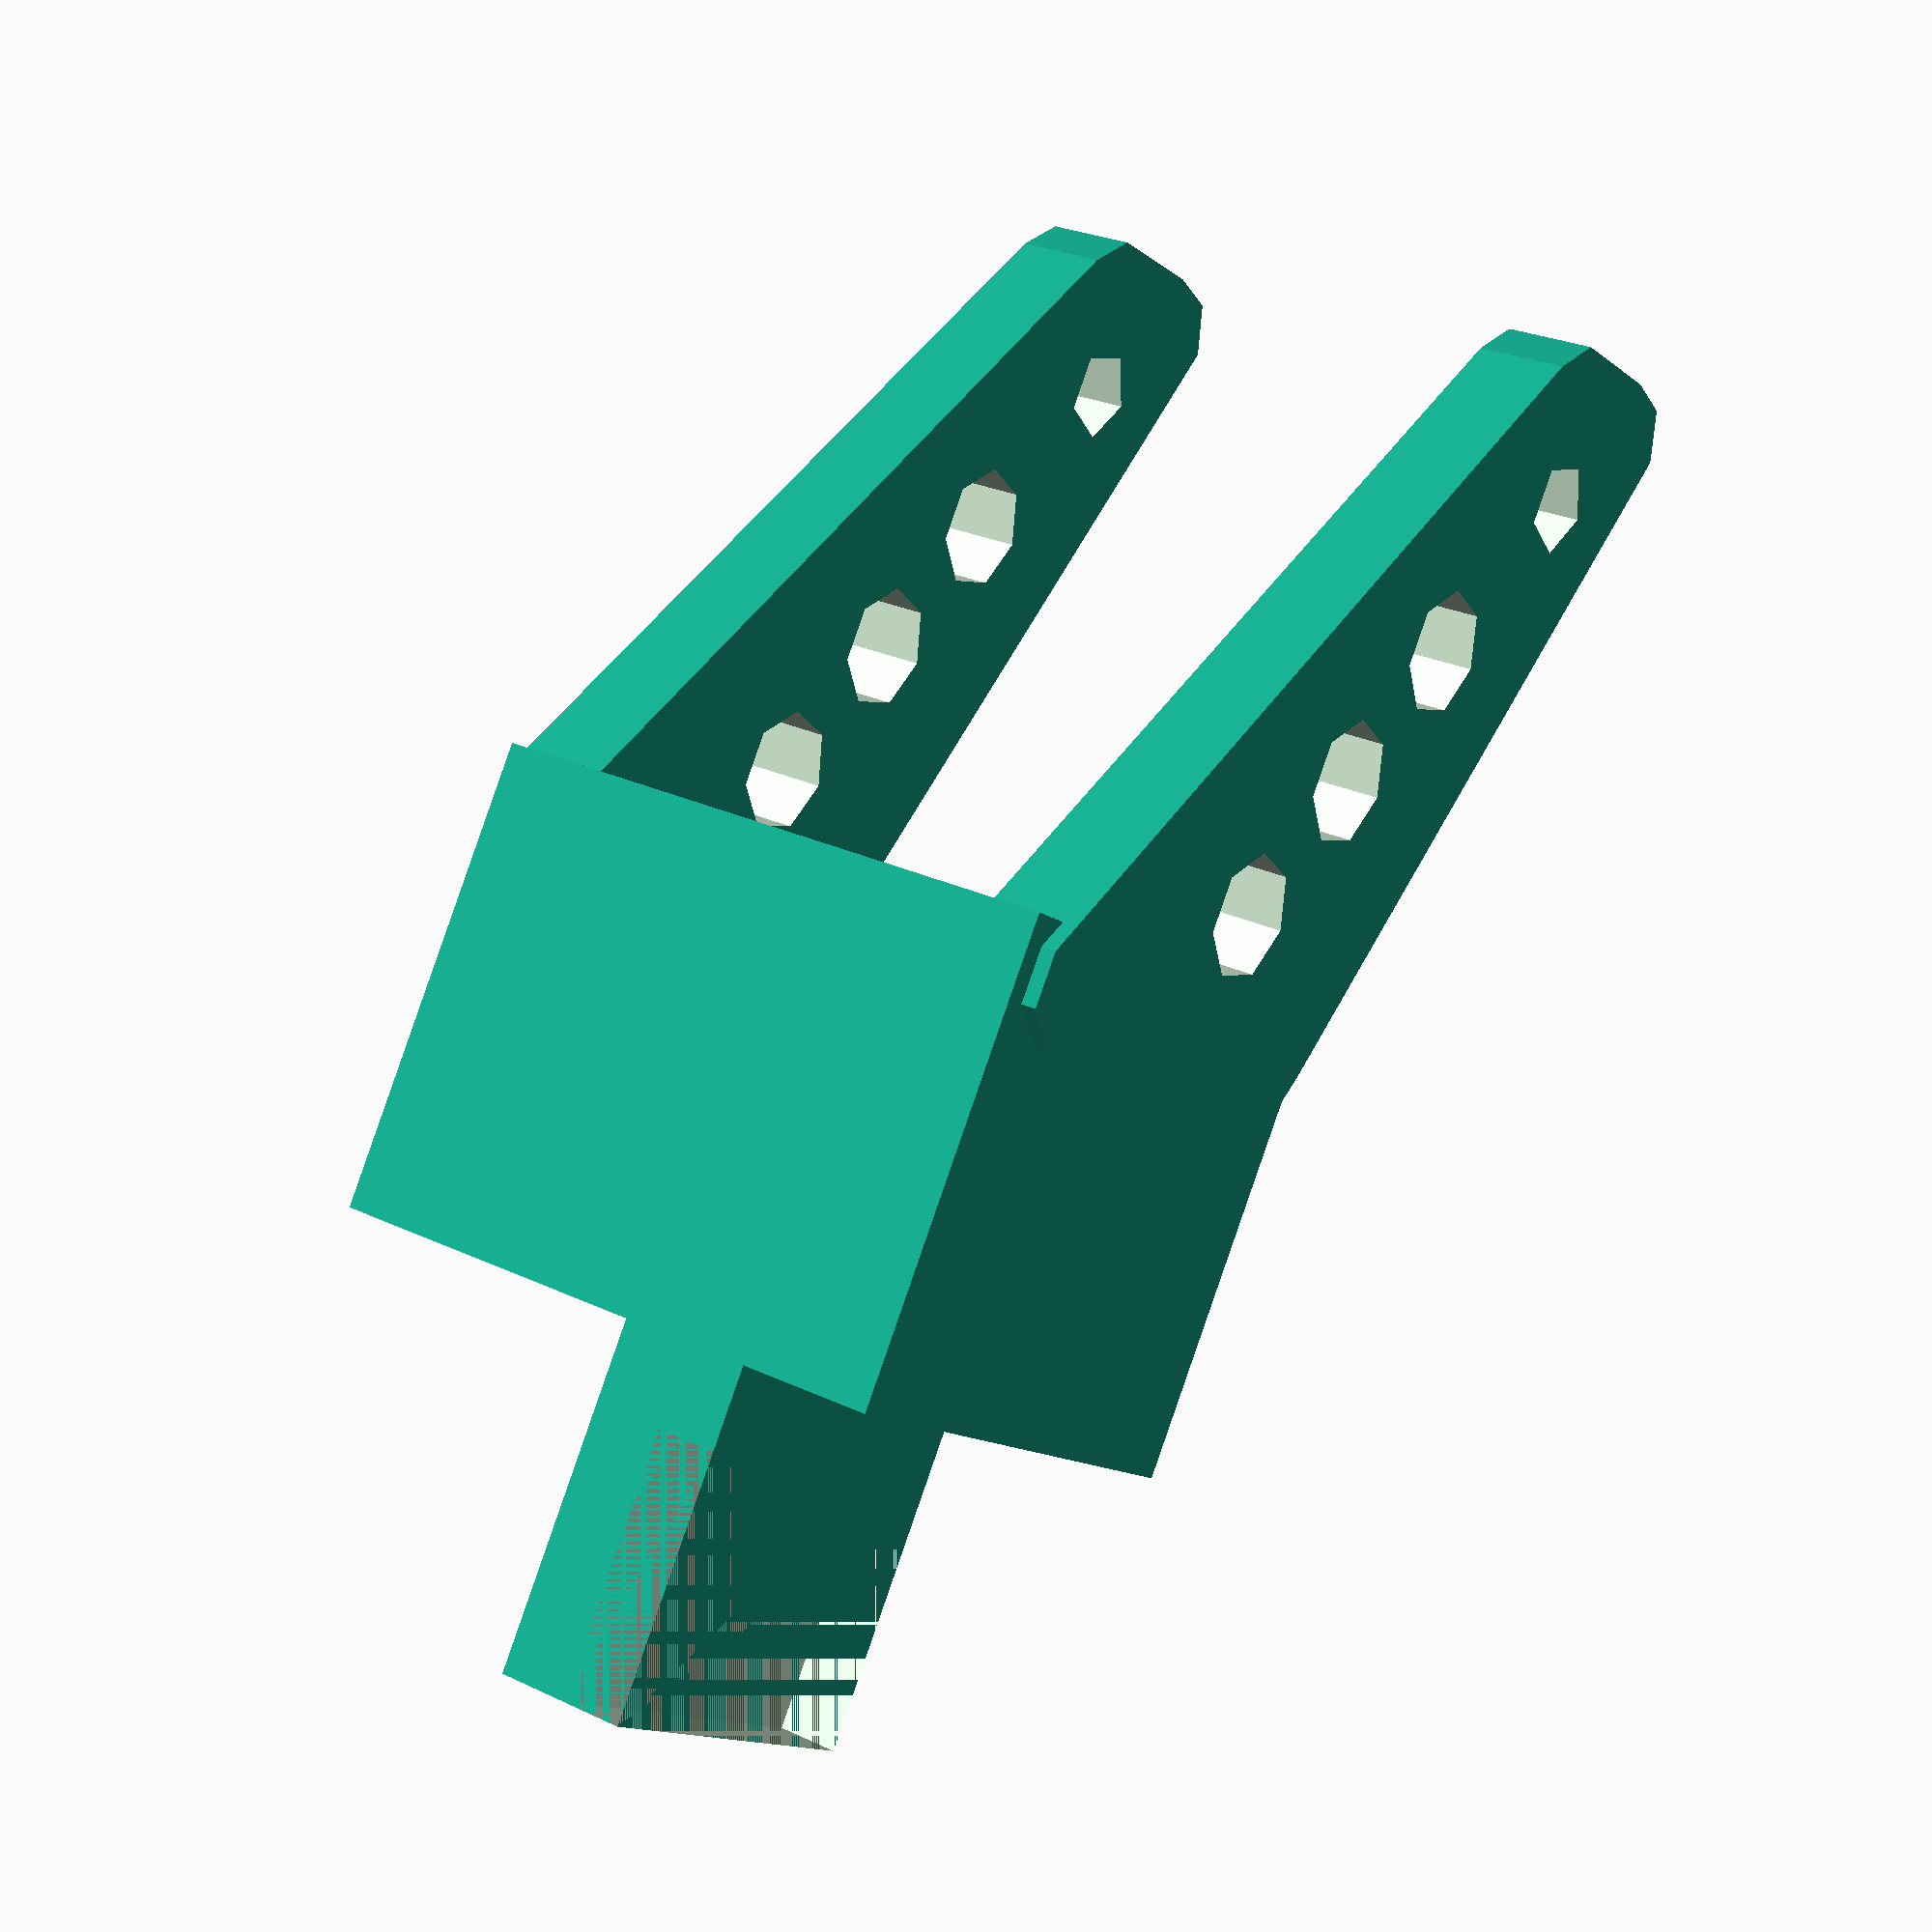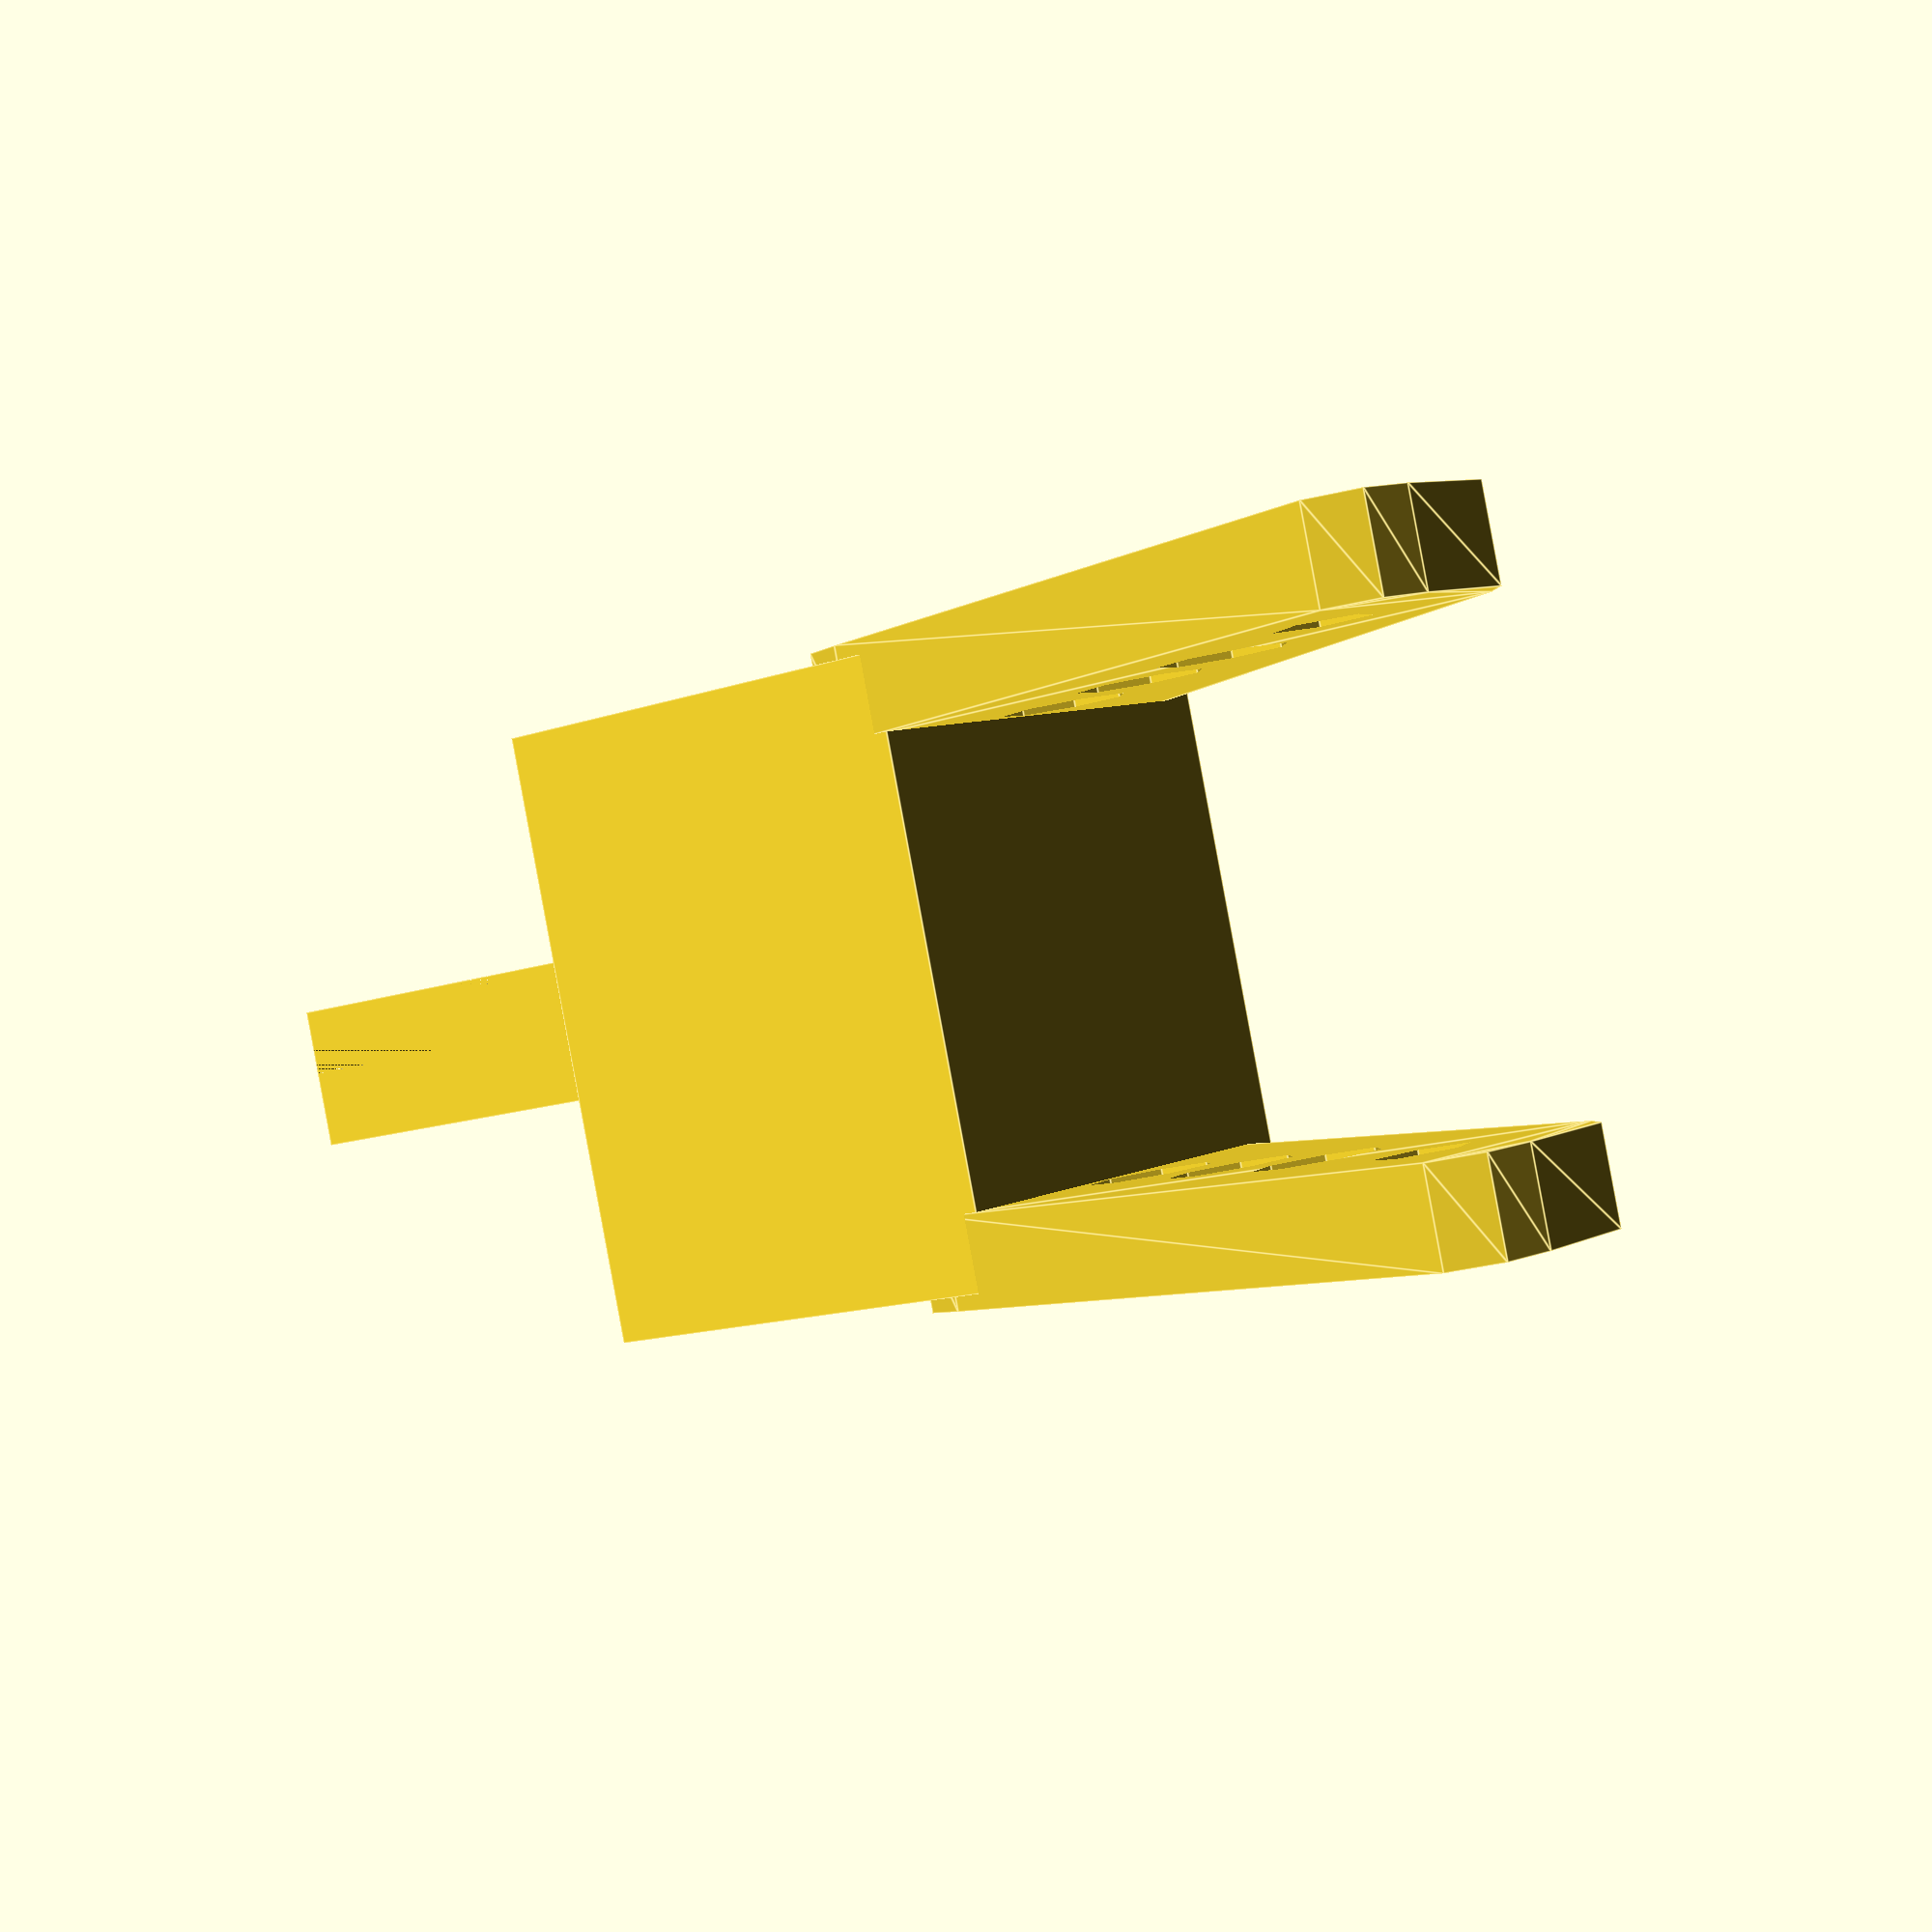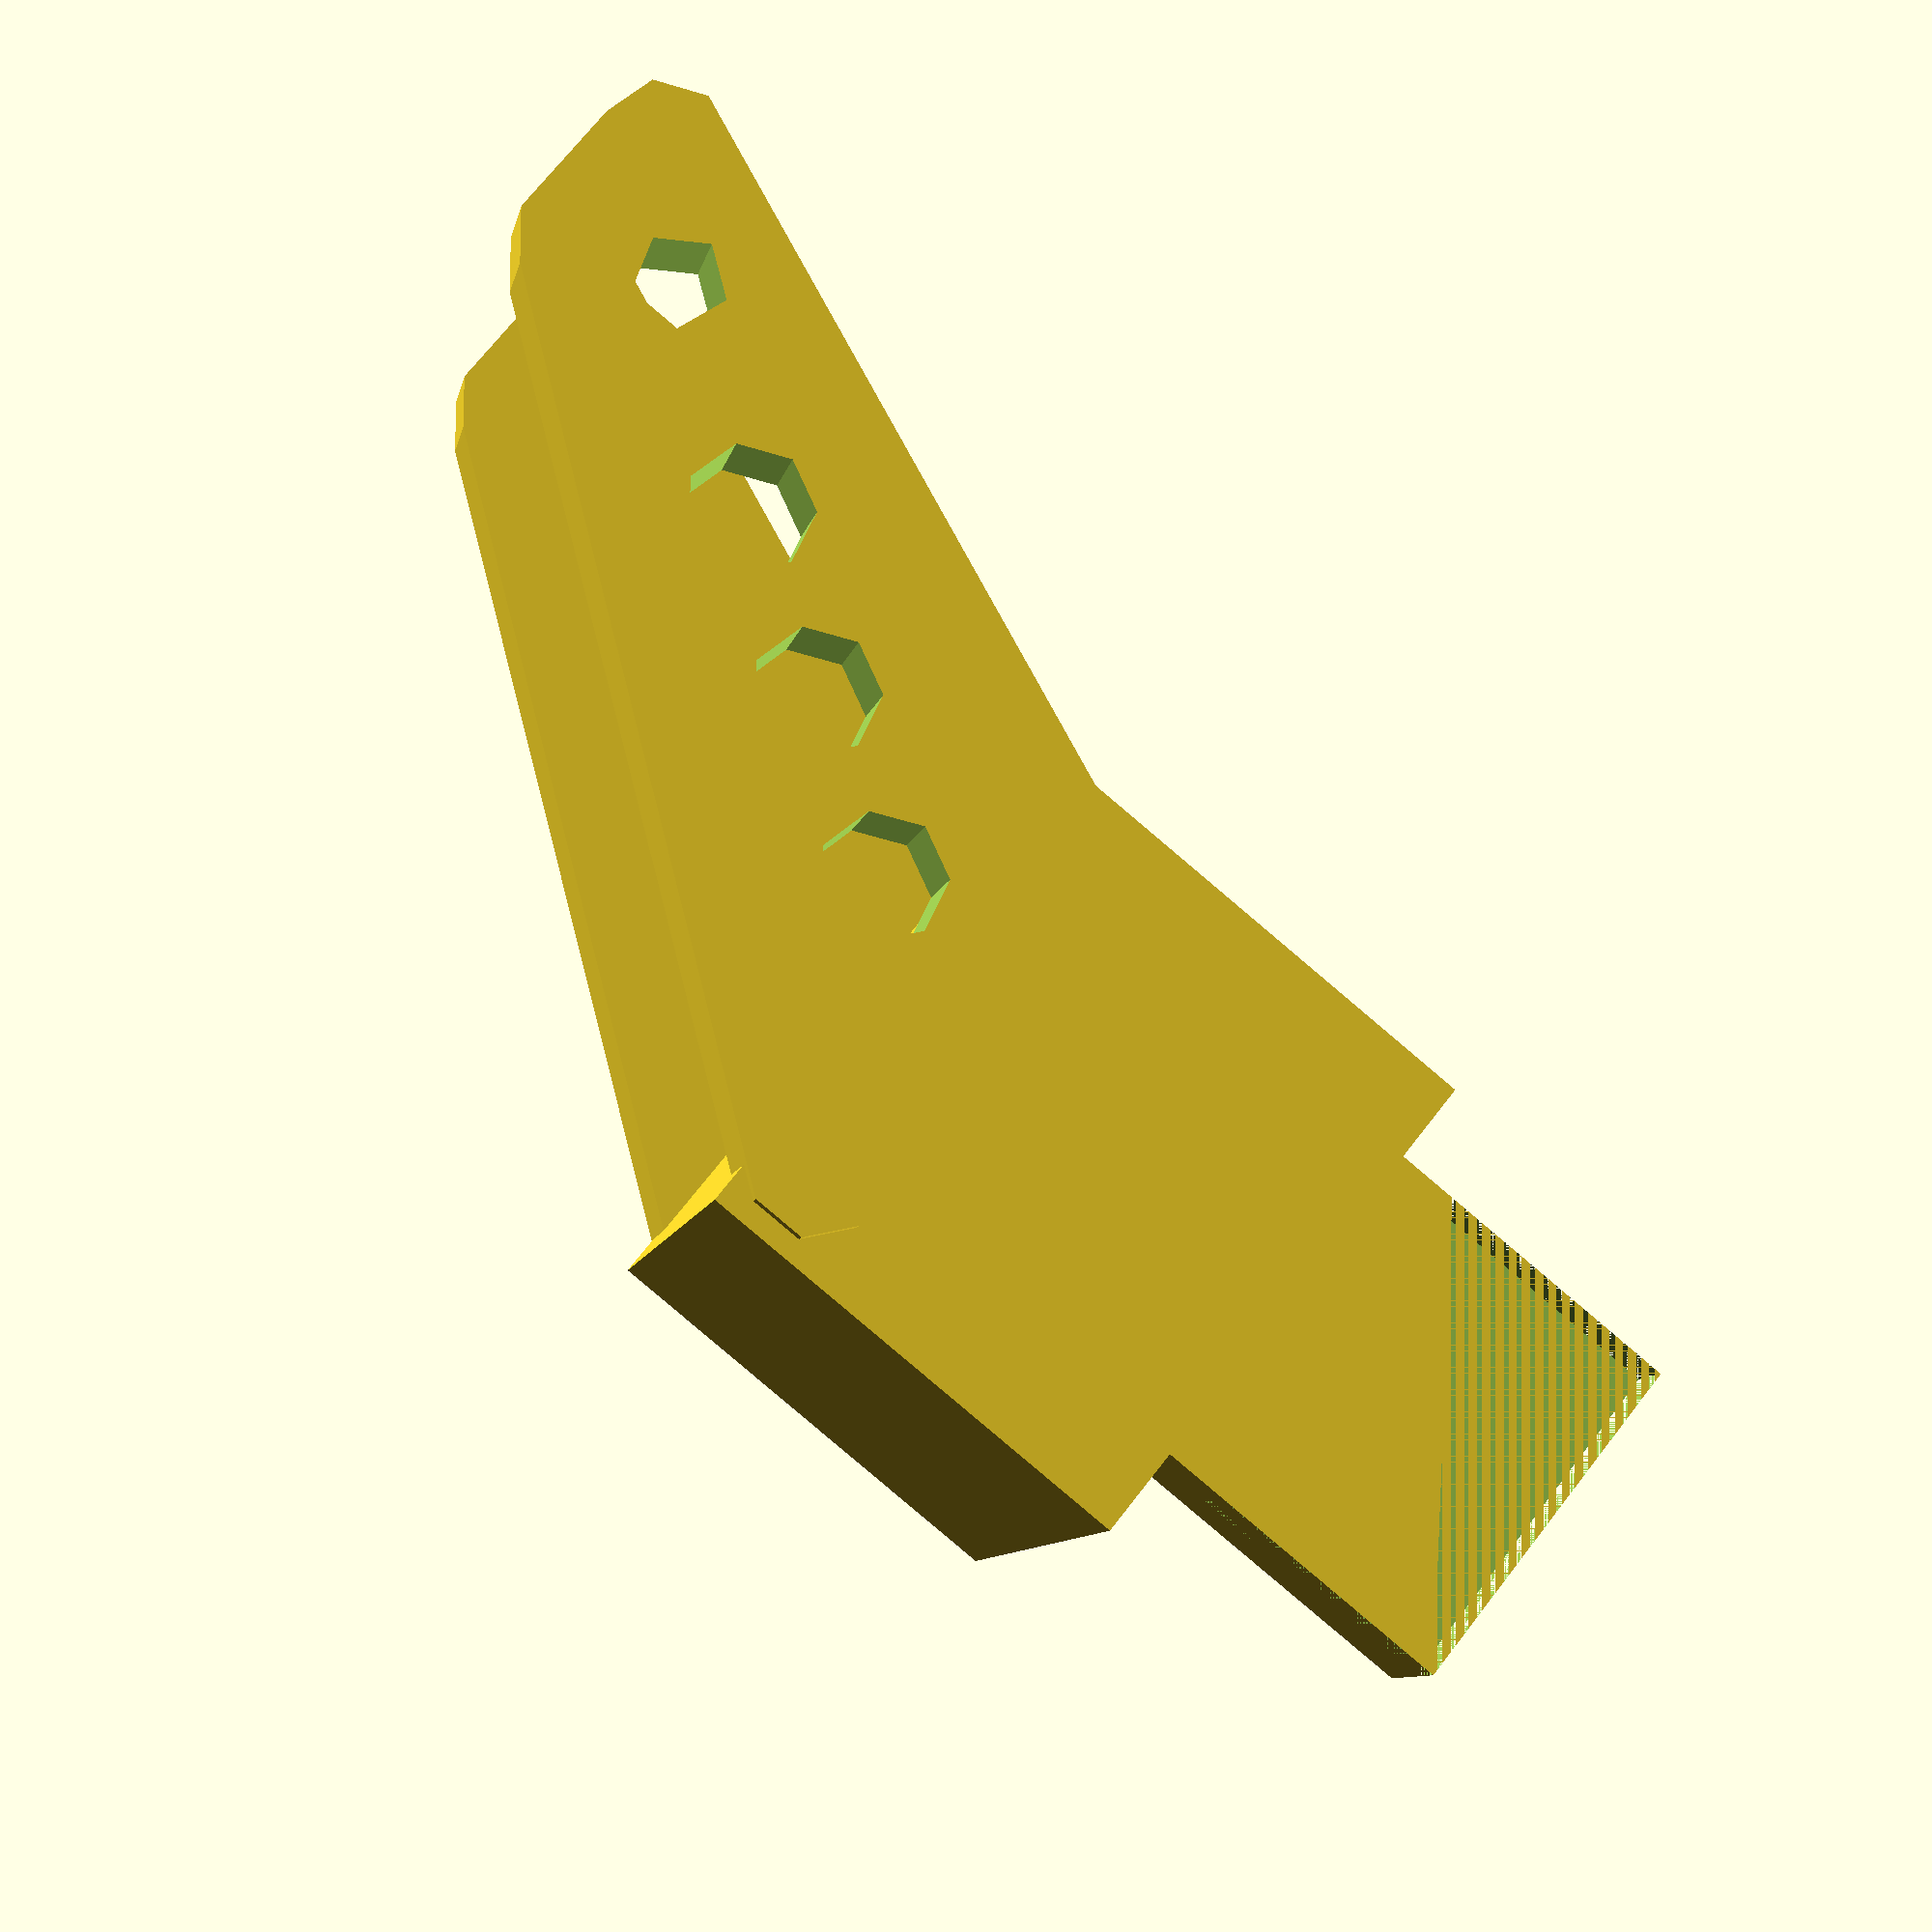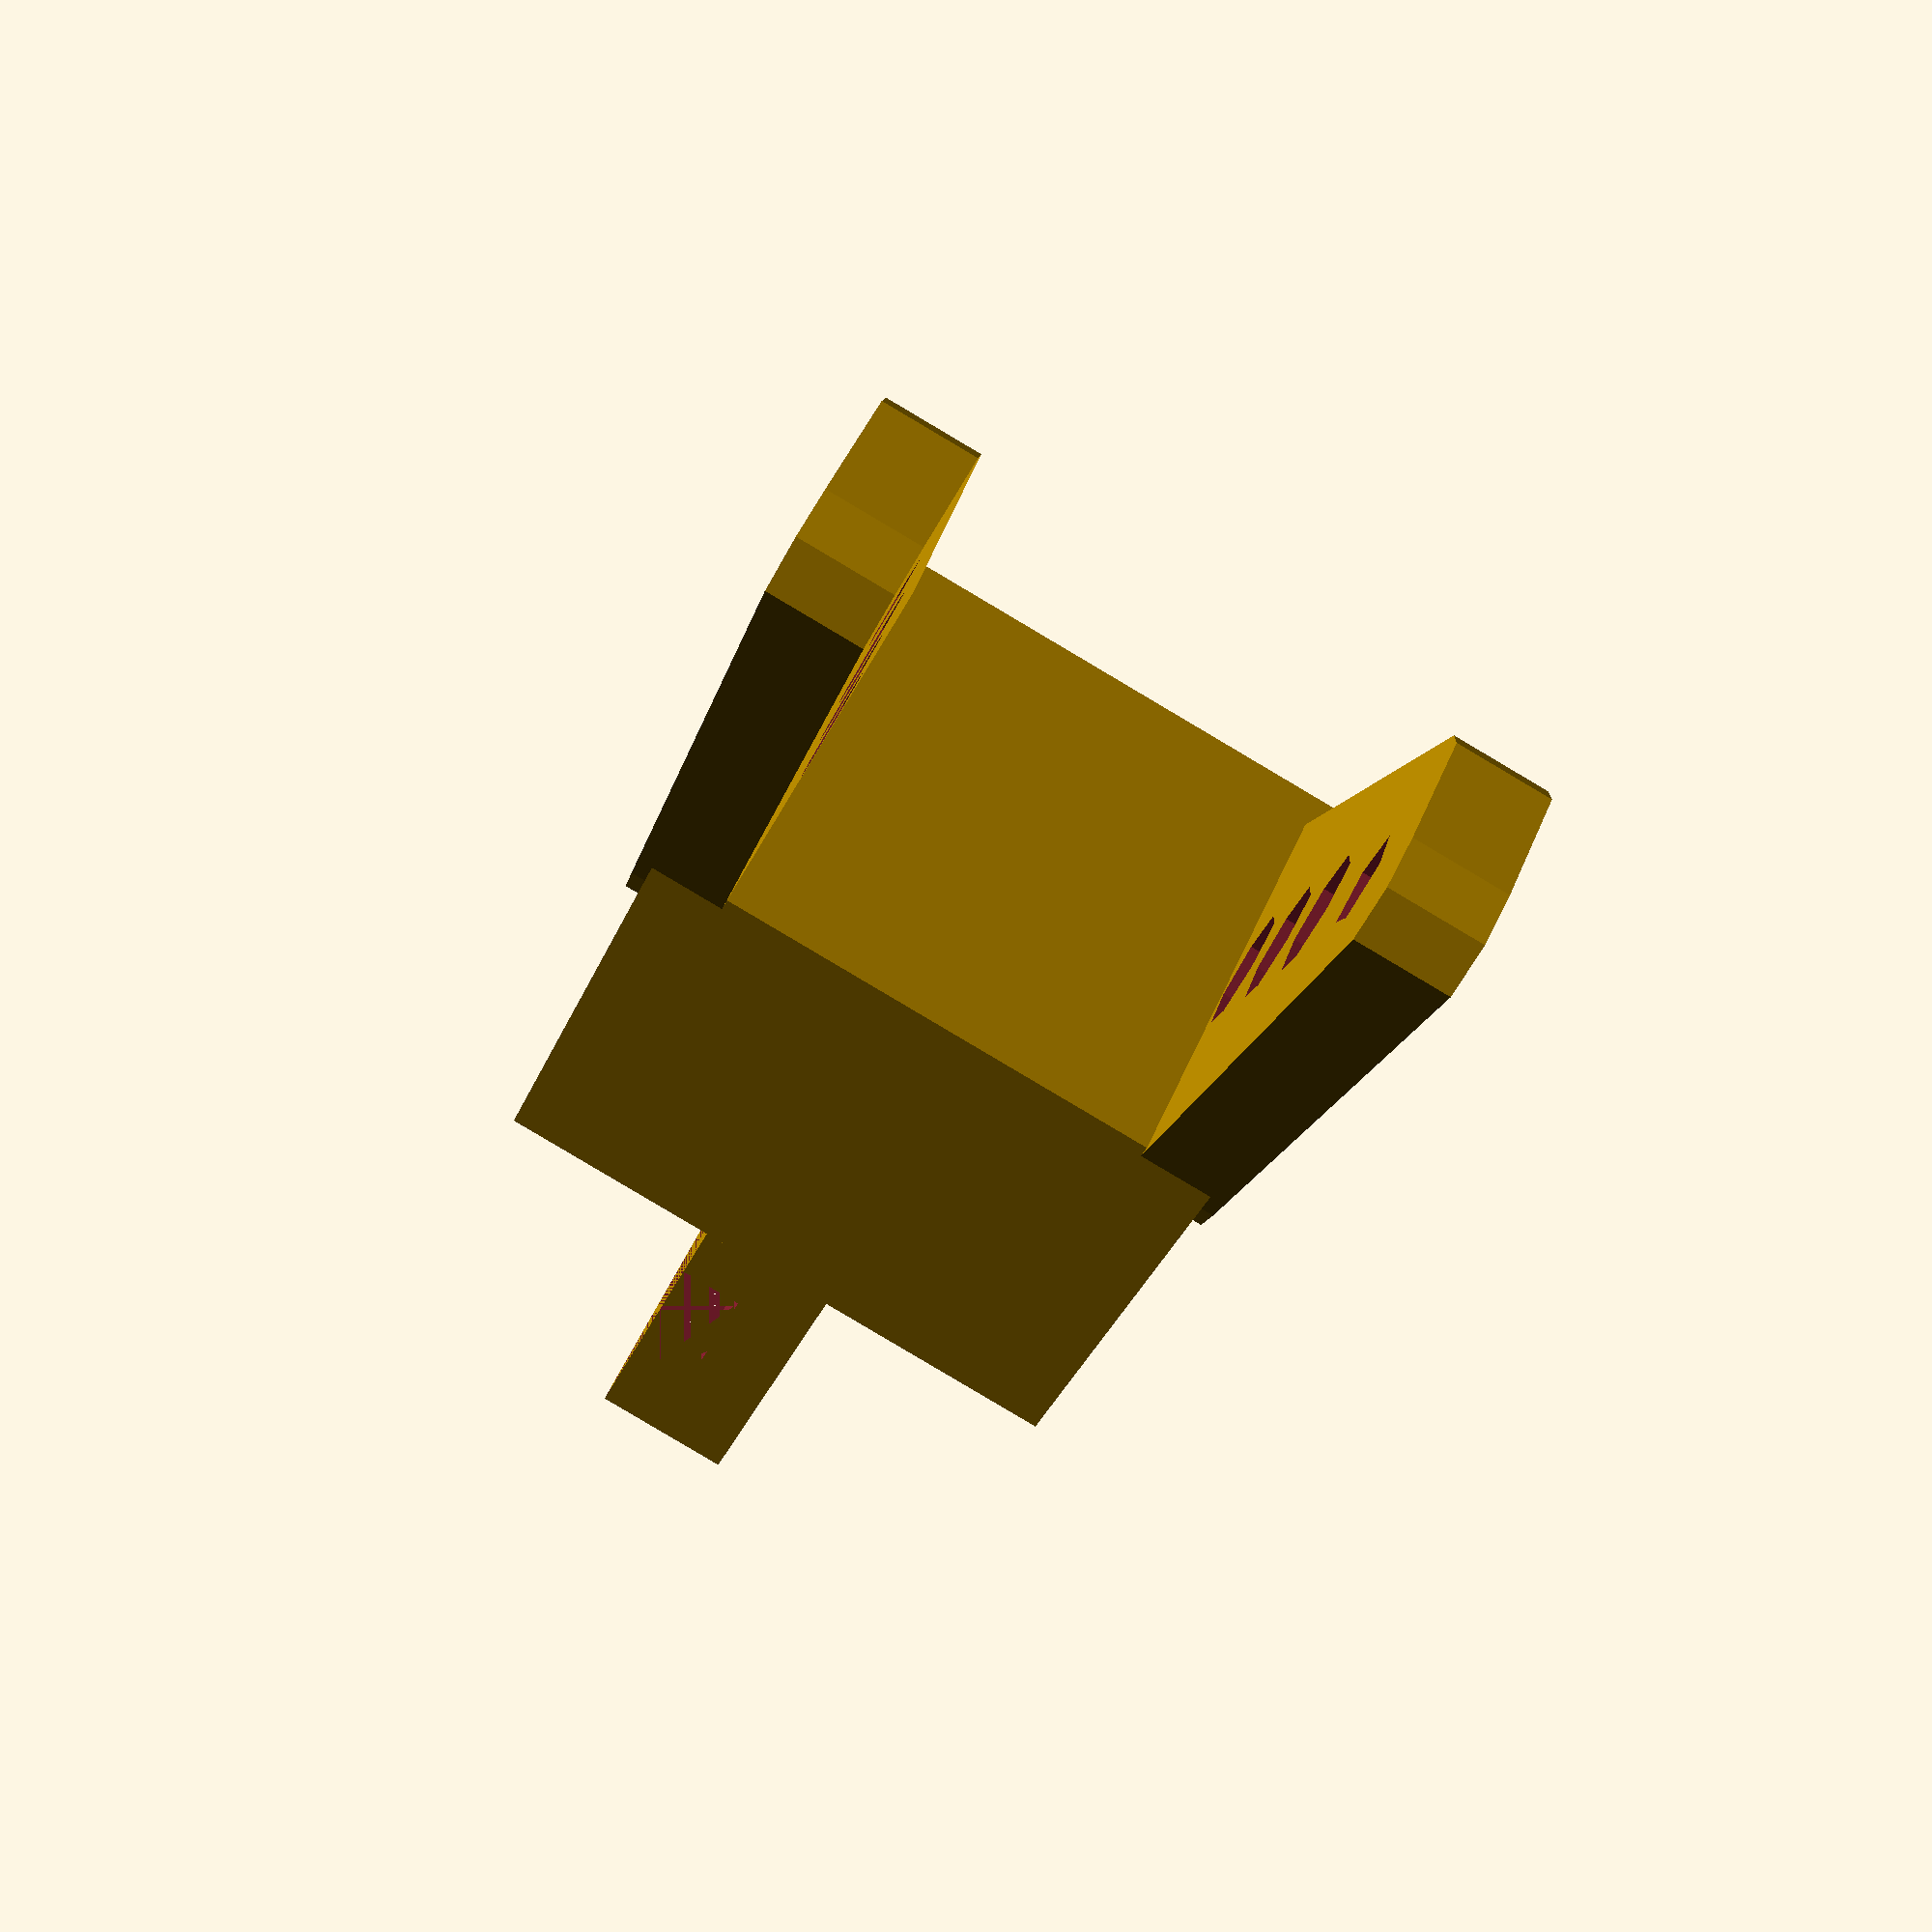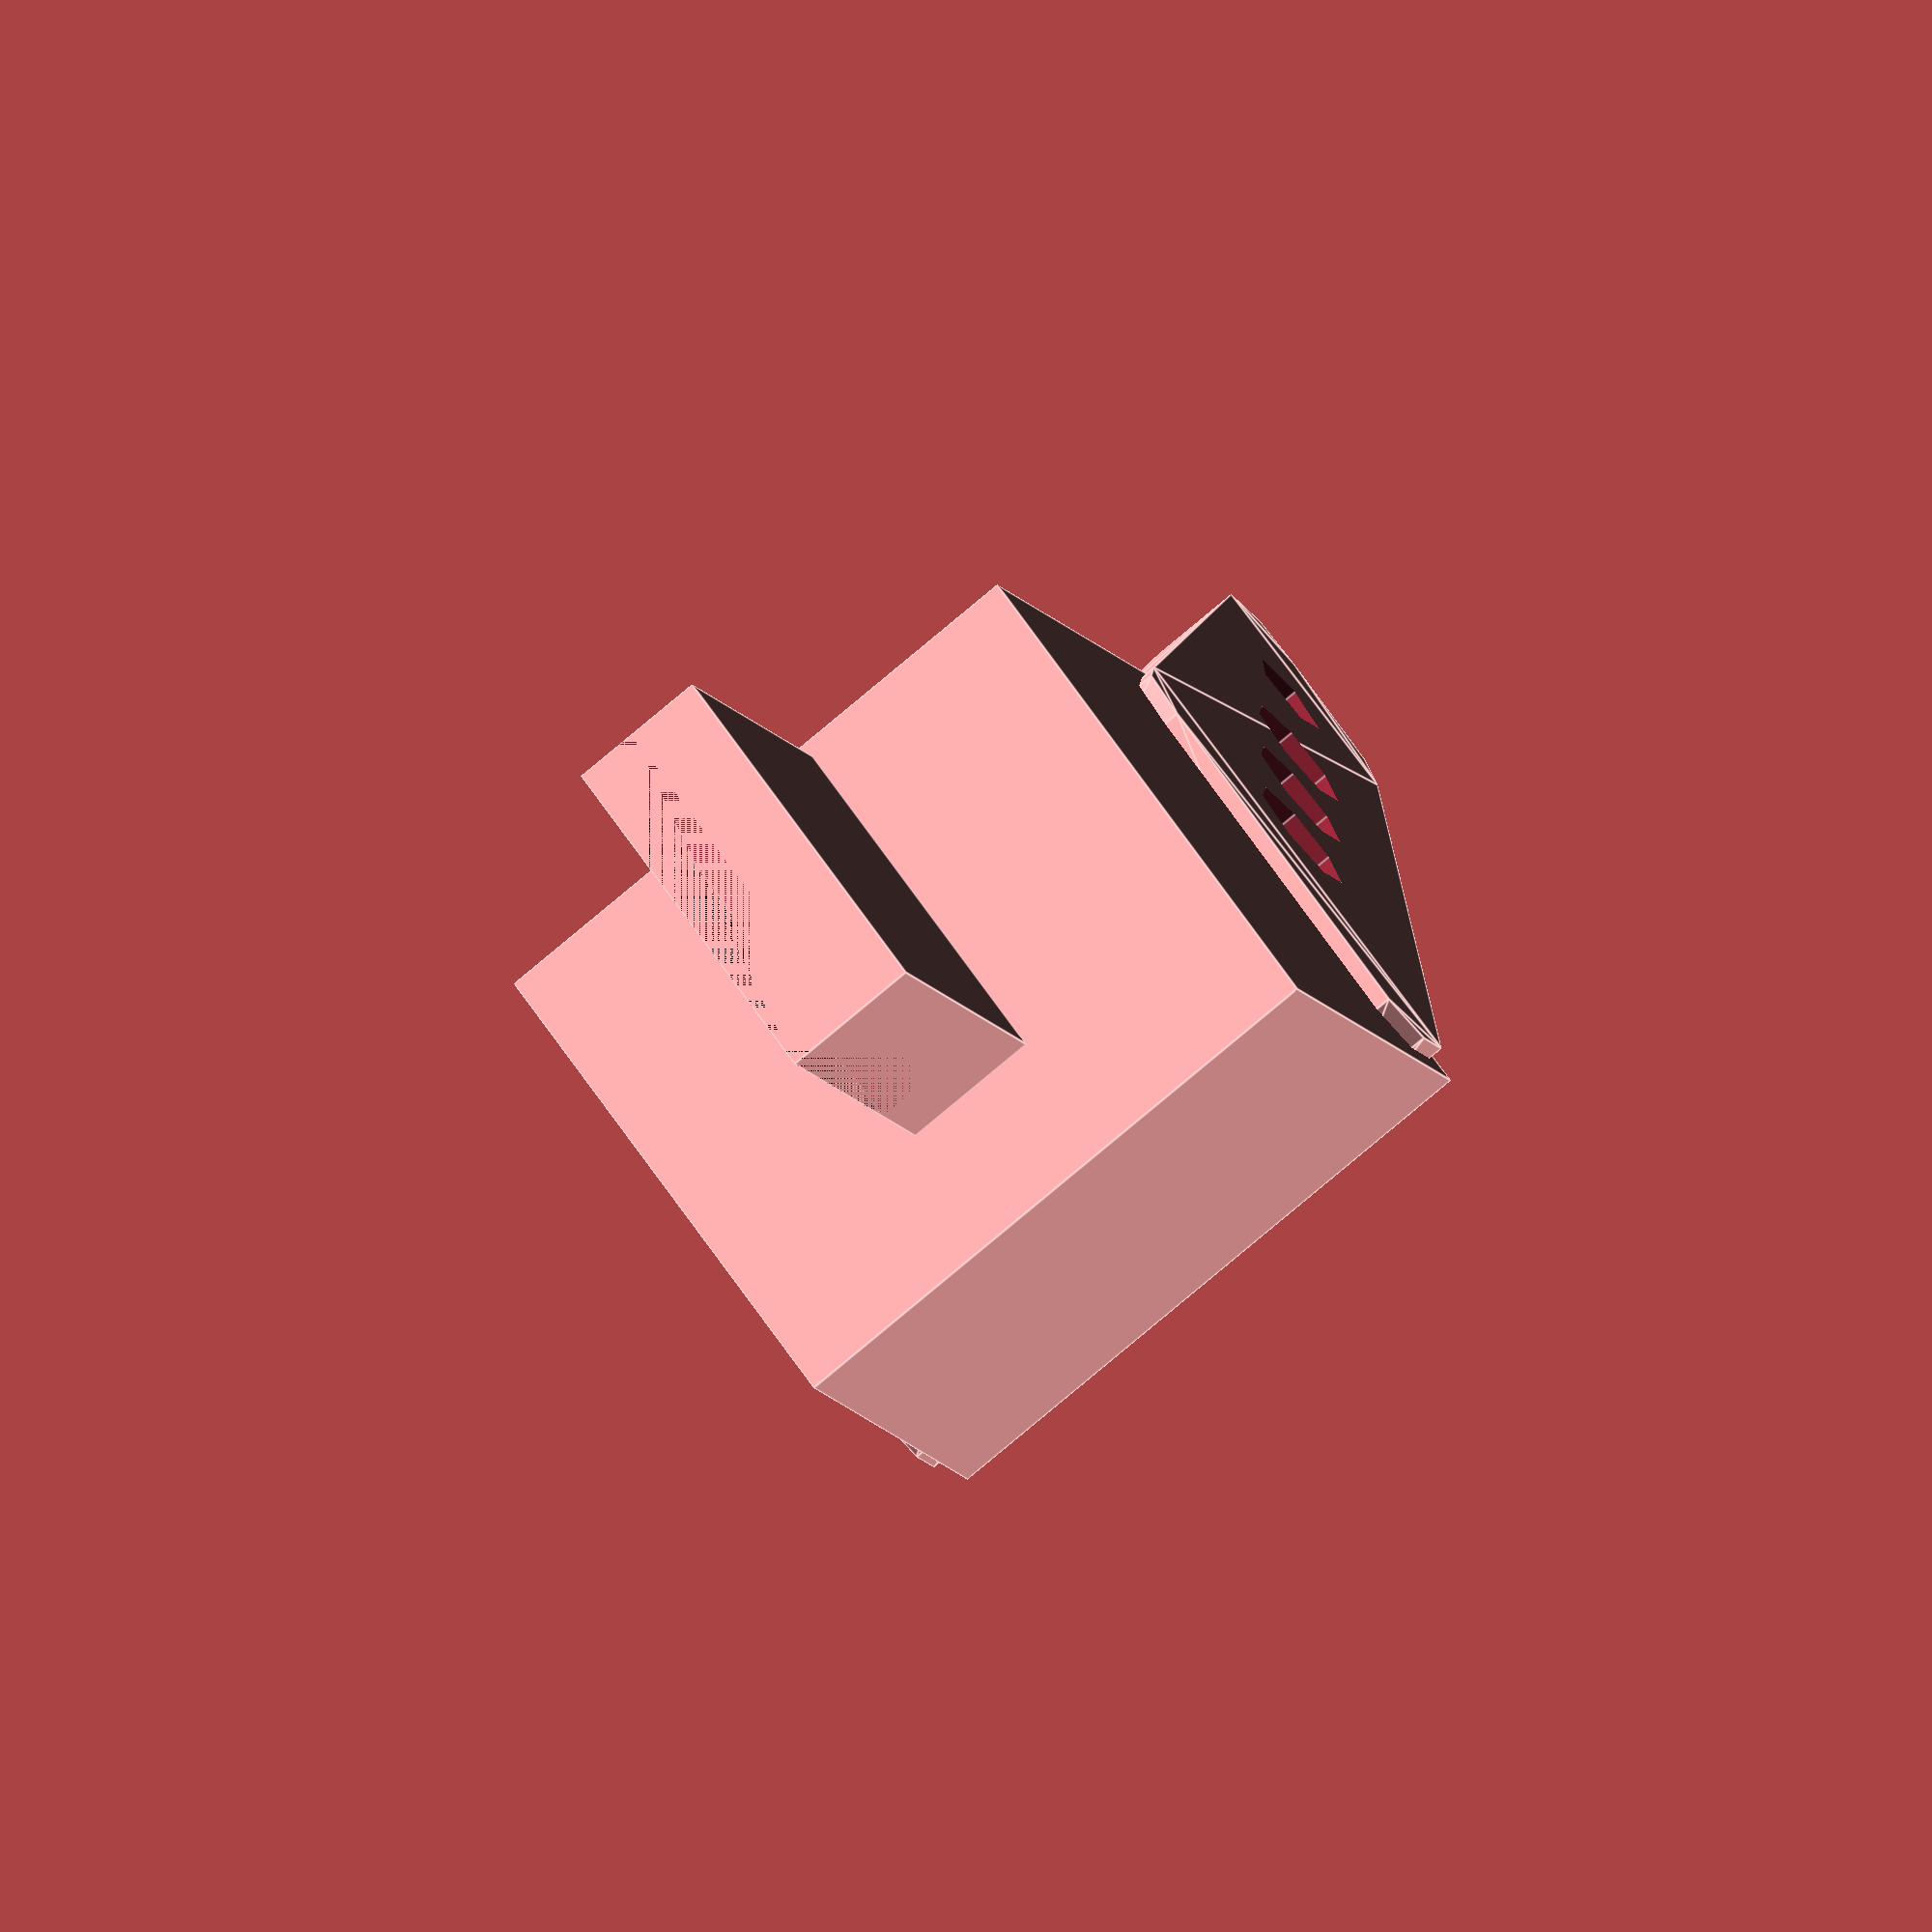
<openscad>
module arm(){

difference(){

linear_extrude(height = 3, center = true, convexity = 10, twist = 0)
translate([0, 0, 0])

hull() {
   translate([-4,0,0]) circle(2);
   translate([8,0,0])
   circle(2);
   translate([17,23,0])
   circle(2);
   translate([13,23,0])
   circle(2);
   
 }
translate([4,4,-3])
cylinder(h= 10,r = 2);
translate([7,9,-3])
cylinder(h= 10,r = 2);
translate([10,14,-3])
cylinder(h= 10,r = 2);
translate([14,20,-3])
cylinder(h= 10,r = 1.5);



}
}


module usb(){

difference(){

cube ([11.8,12.11,4.6]);

translate([0,0,2.48])
cube([8.65,12.11,2.12]);

}

}

translate([0,8,-2])
rotate([90,0,0])
usb();

translate([11.75,-4,-2.5])
cube([15,20,17]);

translate([25,-3,8])
rotate([90,90,0])
arm();

translate([25,15,8])
rotate([90,90,0])
arm();




</openscad>
<views>
elev=193.1 azim=112.4 roll=149.5 proj=p view=solid
elev=172.6 azim=13.0 roll=324.4 proj=p view=edges
elev=108.4 azim=14.2 roll=142.0 proj=p view=solid
elev=315.4 azim=247.2 roll=201.0 proj=p view=solid
elev=295.1 azim=67.0 roll=326.1 proj=o view=edges
</views>
